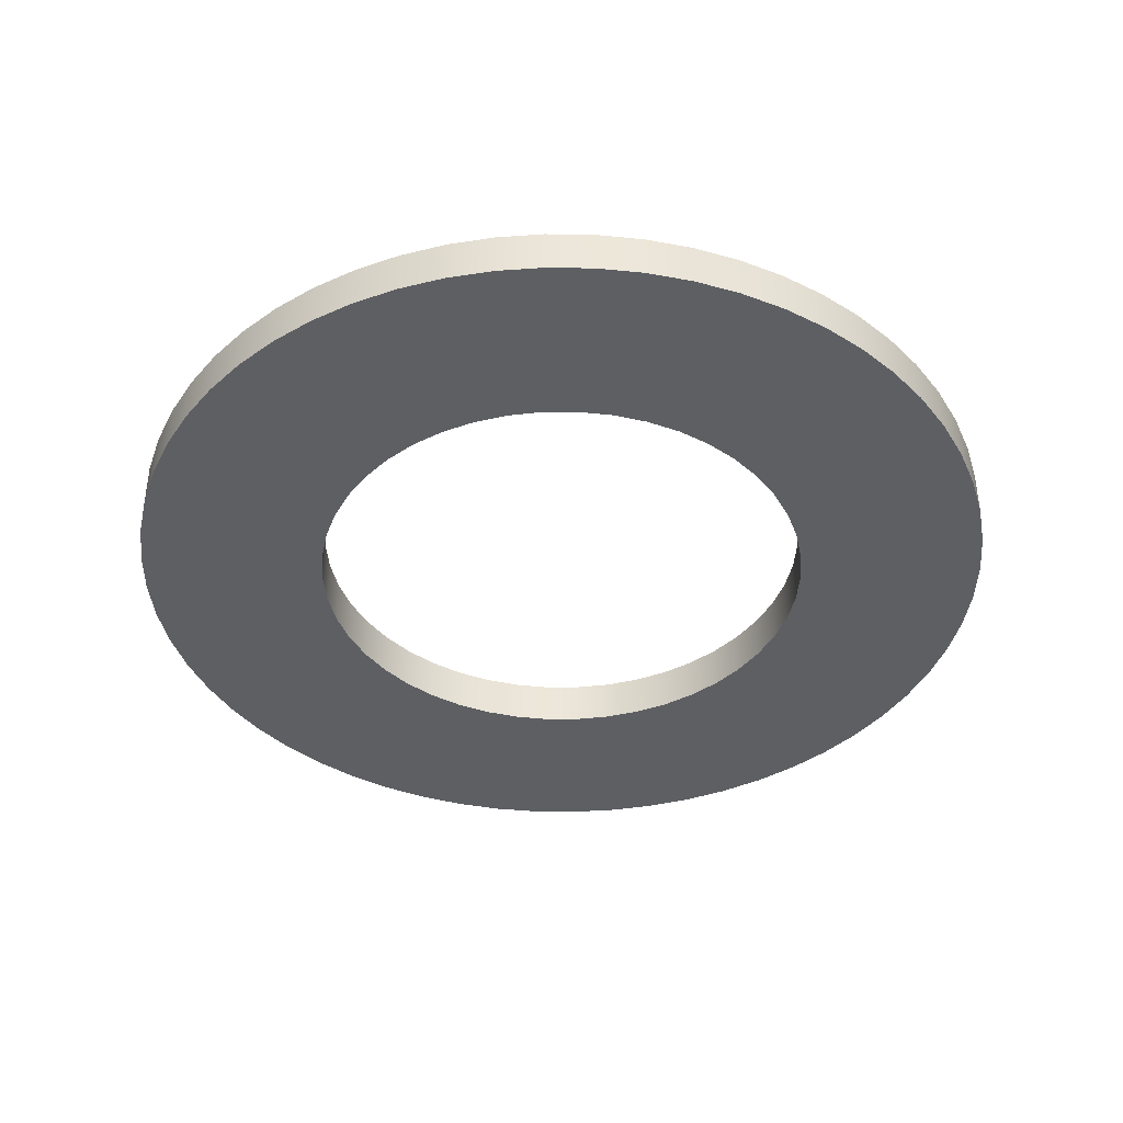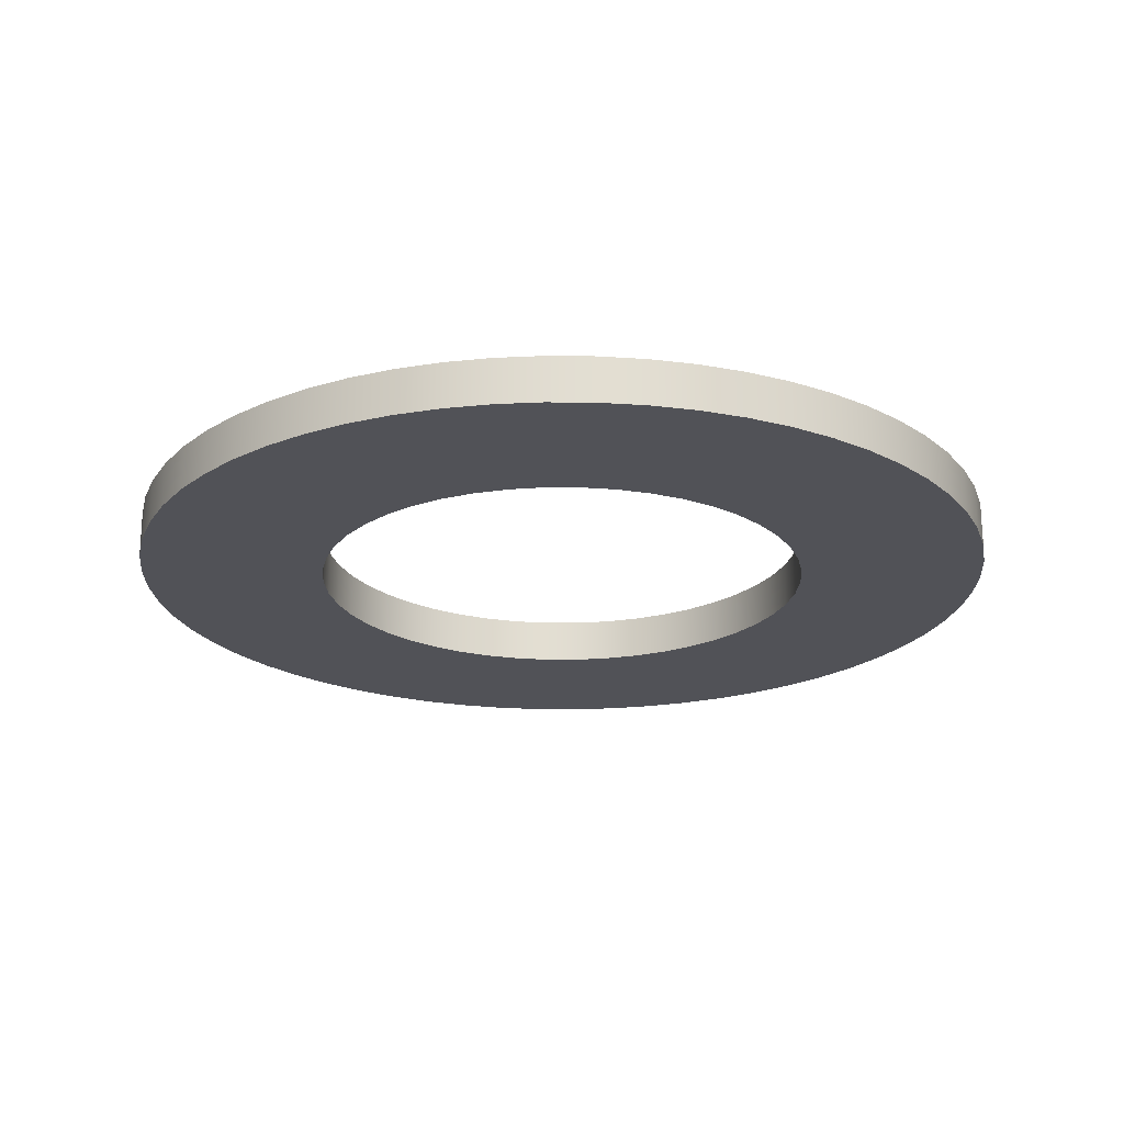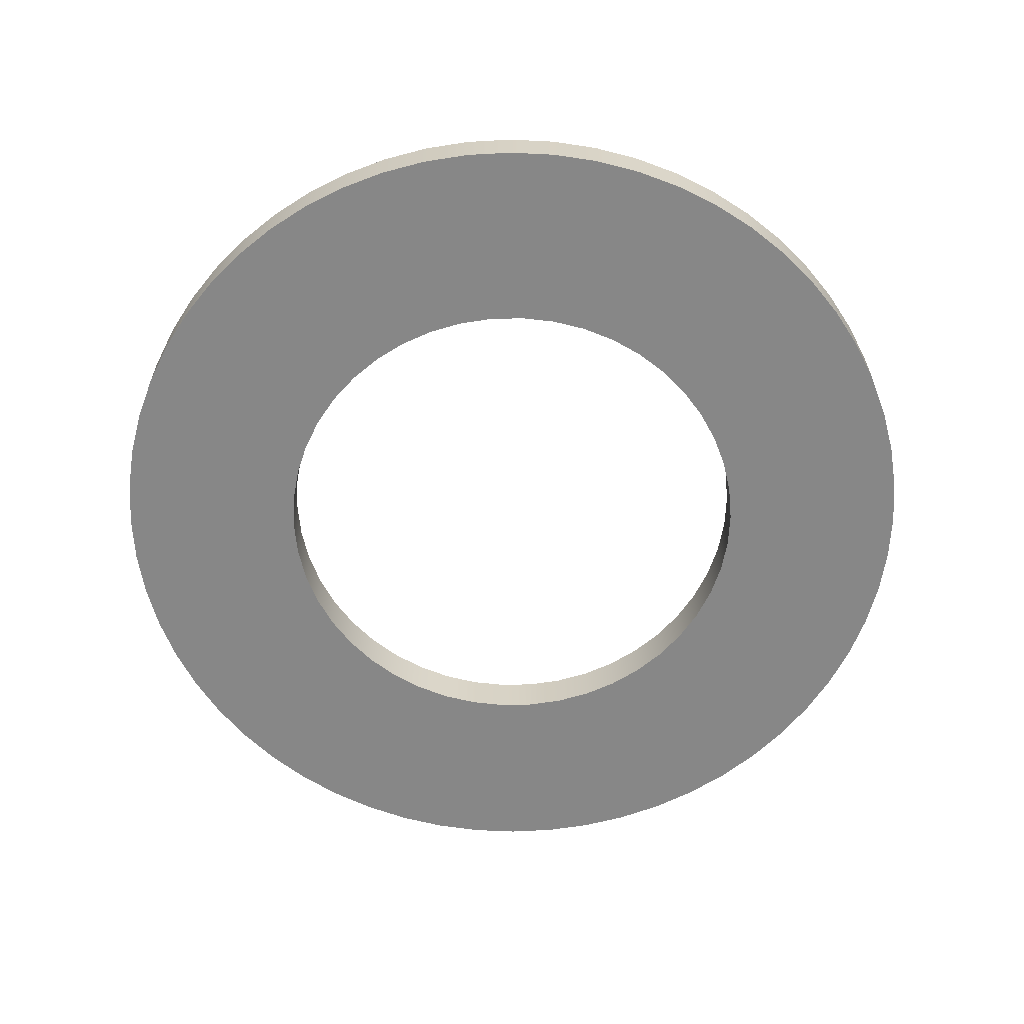
<metadata>
{"format":"obj","ext":"obj","renderer":"f3d","projection":"perspective","resolution":1024,"background":"white","views":[{"elev":-40.2,"azim":-172.0,"up":"+Z"},{"elev":-21.5,"azim":86.0,"up":"+Z"},{"elev":-62.4,"azim":48.2,"up":"+Z"}]}
</metadata>
<code>
v -0.2 2.449e-17 -0.036
v -0.1981 0.02723 -0.036
v -0.1926 0.05396 -0.036
v -0.1834 0.07968 -0.036
v -0.1709 0.1039 -0.036
v -0.1551 0.1262 -0.036
v -0.1365 0.1462 -0.036
v -0.1153 0.1634 -0.036
v -0.09201 0.1776 -0.036
v -0.06698 0.1885 -0.036
v -0.04069 0.1958 -0.036
v -0.01365 0.1995 -0.036
v 0.01365 0.1995 -0.036
v 0.04069 0.1958 -0.036
v 0.06698 0.1885 -0.036
v 0.09201 0.1776 -0.036
v 0.1153 0.1634 -0.036
v 0.1365 0.1462 -0.036
v 0.1551 0.1262 -0.036
v 0.1709 0.1039 -0.036
v 0.1834 0.07968 -0.036
v 0.1926 0.05396 -0.036
v 0.1981 0.02723 -0.036
v 0.2 0 -0.036
v 0.1981 -0.02723 -0.036
v 0.1926 -0.05396 -0.036
v 0.1834 -0.07968 -0.036
v 0.1709 -0.1039 -0.036
v 0.1551 -0.1262 -0.036
v 0.1365 -0.1462 -0.036
v 0.1153 -0.1634 -0.036
v 0.09201 -0.1776 -0.036
v 0.06698 -0.1885 -0.036
v 0.04069 -0.1958 -0.036
v 0.01365 -0.1995 -0.036
v -0.01365 -0.1995 -0.036
v -0.04069 -0.1958 -0.036
v -0.06698 -0.1885 -0.036
v -0.09201 -0.1776 -0.036
v -0.1153 -0.1634 -0.036
v -0.1365 -0.1462 -0.036
v -0.1551 -0.1262 -0.036
v -0.1709 -0.1039 -0.036
v -0.1834 -0.07968 -0.036
v -0.1926 -0.05396 -0.036
v -0.1981 -0.02723 -0.036
v -0.2 2.449e-17 0
v -0.1981 -0.02723 0
v -0.1926 -0.05396 0
v -0.1834 -0.07968 0
v -0.1709 -0.1039 0
v -0.1551 -0.1262 0
v -0.1365 -0.1462 0
v -0.1153 -0.1634 0
v -0.09201 -0.1776 0
v -0.06698 -0.1885 0
v -0.04069 -0.1958 0
v -0.01365 -0.1995 0
v 0.01365 -0.1995 0
v 0.04069 -0.1958 0
v 0.06698 -0.1885 0
v 0.09201 -0.1776 0
v 0.1153 -0.1634 0
v 0.1365 -0.1462 0
v 0.1551 -0.1262 0
v 0.1709 -0.1039 0
v 0.1834 -0.07968 0
v 0.1926 -0.05396 0
v 0.1981 -0.02723 0
v 0.2 0 0
v 0.1981 0.02723 0
v 0.1926 0.05396 0
v 0.1834 0.07968 0
v 0.1709 0.1039 0
v 0.1551 0.1262 0
v 0.1365 0.1462 0
v 0.1153 0.1634 0
v 0.09201 0.1776 0
v 0.06698 0.1885 0
v 0.04069 0.1958 0
v 0.01365 0.1995 0
v -0.01365 0.1995 0
v -0.04069 0.1958 0
v -0.06698 0.1885 0
v -0.09201 0.1776 0
v -0.1153 0.1634 0
v -0.1365 0.1462 0
v -0.1551 0.1262 0
v -0.1709 0.1039 0
v -0.1834 0.07968 0
v -0.1926 0.05396 0
v -0.1981 0.02723 0
v -0.2 2.449e-17 -0.036
v -0.2 2.449e-17 0
v -0.349 4.274e-17 -0.036
v -0.3471 -0.03648 -0.036
v -0.3414 -0.07256 -0.036
v -0.3319 -0.1078 -0.036
v -0.3188 -0.142 -0.036
v -0.3022 -0.1745 -0.036
v -0.2823 -0.2051 -0.036
v -0.2594 -0.2335 -0.036
v -0.2335 -0.2594 -0.036
v -0.2051 -0.2823 -0.036
v -0.1745 -0.3022 -0.036
v -0.142 -0.3188 -0.036
v -0.1078 -0.3319 -0.036
v -0.07256 -0.3414 -0.036
v -0.03648 -0.3471 -0.036
v 2.137e-17 -0.349 -0.036
v 0.03648 -0.3471 -0.036
v 0.07256 -0.3414 -0.036
v 0.1078 -0.3319 -0.036
v 0.142 -0.3188 -0.036
v 0.1745 -0.3022 -0.036
v 0.2051 -0.2823 -0.036
v 0.2335 -0.2594 -0.036
v 0.2594 -0.2335 -0.036
v 0.2823 -0.2051 -0.036
v 0.3022 -0.1745 -0.036
v 0.3188 -0.142 -0.036
v 0.3319 -0.1078 -0.036
v 0.3414 -0.07256 -0.036
v 0.3471 -0.03648 -0.036
v 0.349 0 -0.036
v 0.3471 0.03648 -0.036
v 0.3414 0.07256 -0.036
v 0.3319 0.1078 -0.036
v 0.3188 0.142 -0.036
v 0.3022 0.1745 -0.036
v 0.2823 0.2051 -0.036
v 0.2594 0.2335 -0.036
v 0.2335 0.2594 -0.036
v 0.2051 0.2823 -0.036
v 0.1745 0.3022 -0.036
v 0.142 0.3188 -0.036
v 0.1078 0.3319 -0.036
v 0.07256 0.3414 -0.036
v 0.03648 0.3471 -0.036
v 2.137e-17 0.349 -0.036
v -0.03648 0.3471 -0.036
v -0.07256 0.3414 -0.036
v -0.1078 0.3319 -0.036
v -0.142 0.3188 -0.036
v -0.1745 0.3022 -0.036
v -0.2051 0.2823 -0.036
v -0.2335 0.2594 -0.036
v -0.2594 0.2335 -0.036
v -0.2823 0.2051 -0.036
v -0.3022 0.1745 -0.036
v -0.3188 0.142 -0.036
v -0.3319 0.1078 -0.036
v -0.3414 0.07256 -0.036
v -0.3471 0.03648 -0.036
v -0.349 4.274e-17 0
v -0.3471 0.03648 0
v -0.3414 0.07256 0
v -0.3319 0.1078 0
v -0.3188 0.142 0
v -0.3022 0.1745 0
v -0.2823 0.2051 0
v -0.2594 0.2335 0
v -0.2335 0.2594 0
v -0.2051 0.2823 0
v -0.1745 0.3022 0
v -0.142 0.3188 0
v -0.1078 0.3319 0
v -0.07256 0.3414 0
v -0.03648 0.3471 0
v 2.137e-17 0.349 0
v 0.03648 0.3471 0
v 0.07256 0.3414 0
v 0.1078 0.3319 0
v 0.142 0.3188 0
v 0.1745 0.3022 0
v 0.2051 0.2823 0
v 0.2335 0.2594 0
v 0.2594 0.2335 0
v 0.2823 0.2051 0
v 0.3022 0.1745 0
v 0.3188 0.142 0
v 0.3319 0.1078 0
v 0.3414 0.07256 0
v 0.3471 0.03648 0
v 0.349 0 0
v 0.3471 -0.03648 0
v 0.3414 -0.07256 0
v 0.3319 -0.1078 0
v 0.3188 -0.142 0
v 0.3022 -0.1745 0
v 0.2823 -0.2051 0
v 0.2594 -0.2335 0
v 0.2335 -0.2594 0
v 0.2051 -0.2823 0
v 0.1745 -0.3022 0
v 0.142 -0.3188 0
v 0.1078 -0.3319 0
v 0.07256 -0.3414 0
v 0.03648 -0.3471 0
v 2.137e-17 -0.349 0
v -0.03648 -0.3471 0
v -0.07256 -0.3414 0
v -0.1078 -0.3319 0
v -0.142 -0.3188 0
v -0.1745 -0.3022 0
v -0.2051 -0.2823 0
v -0.2335 -0.2594 0
v -0.2594 -0.2335 0
v -0.2823 -0.2051 0
v -0.3022 -0.1745 0
v -0.3188 -0.142 0
v -0.3319 -0.1078 0
v -0.3414 -0.07256 0
v -0.3471 -0.03648 0
v -0.349 4.274e-17 0
v -0.349 4.274e-17 -0.036
v -0.2 2.449e-17 -0.036
v -0.1981 -0.02723 -0.036
v -0.1926 -0.05396 -0.036
v -0.1834 -0.07968 -0.036
v -0.1709 -0.1039 -0.036
v -0.1551 -0.1262 -0.036
v -0.1365 -0.1462 -0.036
v -0.1153 -0.1634 -0.036
v -0.09201 -0.1776 -0.036
v -0.06698 -0.1885 -0.036
v -0.04069 -0.1958 -0.036
v -0.01365 -0.1995 -0.036
v 0.01365 -0.1995 -0.036
v 0.04069 -0.1958 -0.036
v 0.06698 -0.1885 -0.036
v 0.09201 -0.1776 -0.036
v 0.1153 -0.1634 -0.036
v 0.1365 -0.1462 -0.036
v 0.1551 -0.1262 -0.036
v 0.1709 -0.1039 -0.036
v 0.1834 -0.07968 -0.036
v 0.1926 -0.05396 -0.036
v 0.1981 -0.02723 -0.036
v 0.2 0 -0.036
v 0.1981 0.02723 -0.036
v 0.1926 0.05396 -0.036
v 0.1834 0.07968 -0.036
v 0.1709 0.1039 -0.036
v 0.1551 0.1262 -0.036
v 0.1365 0.1462 -0.036
v 0.1153 0.1634 -0.036
v 0.09201 0.1776 -0.036
v 0.06698 0.1885 -0.036
v 0.04069 0.1958 -0.036
v 0.01365 0.1995 -0.036
v -0.01365 0.1995 -0.036
v -0.04069 0.1958 -0.036
v -0.06698 0.1885 -0.036
v -0.09201 0.1776 -0.036
v -0.1153 0.1634 -0.036
v -0.1365 0.1462 -0.036
v -0.1551 0.1262 -0.036
v -0.1709 0.1039 -0.036
v -0.1834 0.07968 -0.036
v -0.1926 0.05396 -0.036
v -0.1981 0.02723 -0.036
v -0.349 4.274e-17 -0.036
v -0.3471 0.03648 -0.036
v -0.3414 0.07256 -0.036
v -0.3319 0.1078 -0.036
v -0.3188 0.142 -0.036
v -0.3022 0.1745 -0.036
v -0.2823 0.2051 -0.036
v -0.2594 0.2335 -0.036
v -0.2335 0.2594 -0.036
v -0.2051 0.2823 -0.036
v -0.1745 0.3022 -0.036
v -0.142 0.3188 -0.036
v -0.1078 0.3319 -0.036
v -0.07256 0.3414 -0.036
v -0.03648 0.3471 -0.036
v 2.137e-17 0.349 -0.036
v 0.03648 0.3471 -0.036
v 0.07256 0.3414 -0.036
v 0.1078 0.3319 -0.036
v 0.142 0.3188 -0.036
v 0.1745 0.3022 -0.036
v 0.2051 0.2823 -0.036
v 0.2335 0.2594 -0.036
v 0.2594 0.2335 -0.036
v 0.2823 0.2051 -0.036
v 0.3022 0.1745 -0.036
v 0.3188 0.142 -0.036
v 0.3319 0.1078 -0.036
v 0.3414 0.07256 -0.036
v 0.3471 0.03648 -0.036
v 0.349 0 -0.036
v 0.3471 -0.03648 -0.036
v 0.3414 -0.07256 -0.036
v 0.3319 -0.1078 -0.036
v 0.3188 -0.142 -0.036
v 0.3022 -0.1745 -0.036
v 0.2823 -0.2051 -0.036
v 0.2594 -0.2335 -0.036
v 0.2335 -0.2594 -0.036
v 0.2051 -0.2823 -0.036
v 0.1745 -0.3022 -0.036
v 0.142 -0.3188 -0.036
v 0.1078 -0.3319 -0.036
v 0.07256 -0.3414 -0.036
v 0.03648 -0.3471 -0.036
v 2.137e-17 -0.349 -0.036
v -0.03648 -0.3471 -0.036
v -0.07256 -0.3414 -0.036
v -0.1078 -0.3319 -0.036
v -0.142 -0.3188 -0.036
v -0.1745 -0.3022 -0.036
v -0.2051 -0.2823 -0.036
v -0.2335 -0.2594 -0.036
v -0.2594 -0.2335 -0.036
v -0.2823 -0.2051 -0.036
v -0.3022 -0.1745 -0.036
v -0.3188 -0.142 -0.036
v -0.3319 -0.1078 -0.036
v -0.3414 -0.07256 -0.036
v -0.3471 -0.03648 -0.036
v -0.2 2.449e-17 0
v -0.1981 0.02723 0
v -0.1926 0.05396 0
v -0.1834 0.07968 0
v -0.1709 0.1039 0
v -0.1551 0.1262 0
v -0.1365 0.1462 0
v -0.1153 0.1634 0
v -0.09201 0.1776 0
v -0.06698 0.1885 0
v -0.04069 0.1958 0
v -0.01365 0.1995 0
v 0.01365 0.1995 0
v 0.04069 0.1958 0
v 0.06698 0.1885 0
v 0.09201 0.1776 0
v 0.1153 0.1634 0
v 0.1365 0.1462 0
v 0.1551 0.1262 0
v 0.1709 0.1039 0
v 0.1834 0.07968 0
v 0.1926 0.05396 0
v 0.1981 0.02723 0
v 0.2 0 0
v 0.1981 -0.02723 0
v 0.1926 -0.05396 0
v 0.1834 -0.07968 0
v 0.1709 -0.1039 0
v 0.1551 -0.1262 0
v 0.1365 -0.1462 0
v 0.1153 -0.1634 0
v 0.09201 -0.1776 0
v 0.06698 -0.1885 0
v 0.04069 -0.1958 0
v 0.01365 -0.1995 0
v -0.01365 -0.1995 0
v -0.04069 -0.1958 0
v -0.06698 -0.1885 0
v -0.09201 -0.1776 0
v -0.1153 -0.1634 0
v -0.1365 -0.1462 0
v -0.1551 -0.1262 0
v -0.1709 -0.1039 0
v -0.1834 -0.07968 0
v -0.1926 -0.05396 0
v -0.1981 -0.02723 0
v -0.349 4.274e-17 0
v -0.3471 -0.03648 0
v -0.3414 -0.07256 0
v -0.3319 -0.1078 0
v -0.3188 -0.142 0
v -0.3022 -0.1745 0
v -0.2823 -0.2051 0
v -0.2594 -0.2335 0
v -0.2335 -0.2594 0
v -0.2051 -0.2823 0
v -0.1745 -0.3022 0
v -0.142 -0.3188 0
v -0.1078 -0.3319 0
v -0.07256 -0.3414 0
v -0.03648 -0.3471 0
v 2.137e-17 -0.349 0
v 0.03648 -0.3471 0
v 0.07256 -0.3414 0
v 0.1078 -0.3319 0
v 0.142 -0.3188 0
v 0.1745 -0.3022 0
v 0.2051 -0.2823 0
v 0.2335 -0.2594 0
v 0.2594 -0.2335 0
v 0.2823 -0.2051 0
v 0.3022 -0.1745 0
v 0.3188 -0.142 0
v 0.3319 -0.1078 0
v 0.3414 -0.07256 0
v 0.3471 -0.03648 0
v 0.349 0 0
v 0.3471 0.03648 0
v 0.3414 0.07256 0
v 0.3319 0.1078 0
v 0.3188 0.142 0
v 0.3022 0.1745 0
v 0.2823 0.2051 0
v 0.2594 0.2335 0
v 0.2335 0.2594 0
v 0.2051 0.2823 0
v 0.1745 0.3022 0
v 0.142 0.3188 0
v 0.1078 0.3319 0
v 0.07256 0.3414 0
v 0.03648 0.3471 0
v 2.137e-17 0.349 0
v -0.03648 0.3471 0
v -0.07256 0.3414 0
v -0.1078 0.3319 0
v -0.142 0.3188 0
v -0.1745 0.3022 0
v -0.2051 0.2823 0
v -0.2335 0.2594 0
v -0.2594 0.2335 0
v -0.2823 0.2051 0
v -0.3022 0.1745 0
v -0.3188 0.142 0
v -0.3319 0.1078 0
v -0.3414 0.07256 0
v -0.3471 0.03648 0
g f58b73fe-e309-11ea-a4ad-54bf646e7e1f
f 2 92 1
f 1 92 94
f 93 47 46
f 46 47 48
f 46 48 45
f 45 48 49
f 45 49 44
f 44 49 50
f 44 50 43
f 43 50 51
f 43 51 42
f 42 51 52
f 42 52 41
f 41 52 53
f 41 53 40
f 40 53 54
f 40 54 39
f 39 54 55
f 39 55 38
f 38 55 56
f 38 56 37
f 37 56 57
f 37 57 36
f 36 57 58
f 36 58 35
f 35 58 59
f 35 59 34
f 34 59 60
f 34 60 33
f 33 60 61
f 33 61 32
f 32 61 62
f 32 62 31
f 31 62 63
f 31 63 30
f 30 63 64
f 30 64 29
f 29 64 65
f 29 65 28
f 28 65 66
f 28 66 27
f 27 66 67
f 27 67 26
f 26 67 68
f 26 68 25
f 25 68 69
f 25 69 24
f 24 69 70
f 24 70 23
f 23 70 71
f 23 71 22
f 22 71 72
f 22 72 21
f 21 72 73
f 21 73 20
f 20 73 74
f 20 74 19
f 19 74 75
f 19 75 18
f 18 75 76
f 18 76 17
f 17 76 77
f 17 77 16
f 16 77 78
f 16 78 15
f 15 78 79
f 15 79 14
f 14 79 80
f 14 80 13
f 13 80 81
f 13 81 12
f 12 81 82
f 12 82 11
f 11 82 83
f 11 83 10
f 10 83 84
f 10 84 9
f 9 84 85
f 9 85 8
f 8 85 86
f 8 86 7
f 7 86 87
f 7 87 6
f 6 87 88
f 6 88 5
f 5 88 89
f 5 89 4
f 4 89 90
f 4 90 3
f 3 90 91
f 3 91 2
f 2 91 92
g f592c6be-e309-11ea-8937-54bf646e7e1f
f 96 214 95
f 95 214 215
f 216 155 154
f 154 155 156
f 154 156 153
f 153 156 157
f 153 157 152
f 152 157 158
f 152 158 151
f 151 158 159
f 151 159 150
f 150 159 160
f 150 160 149
f 149 160 161
f 149 161 148
f 148 161 162
f 148 162 147
f 147 162 163
f 147 163 146
f 146 163 164
f 146 164 145
f 145 164 165
f 145 165 144
f 144 165 166
f 144 166 143
f 143 166 167
f 143 167 142
f 142 167 168
f 142 168 141
f 141 168 169
f 141 169 140
f 140 169 170
f 140 170 139
f 139 170 171
f 139 171 138
f 138 171 172
f 138 172 137
f 137 172 173
f 137 173 136
f 136 173 174
f 136 174 135
f 135 174 175
f 135 175 134
f 134 175 176
f 134 176 133
f 133 176 177
f 133 177 132
f 132 177 178
f 132 178 131
f 131 178 179
f 131 179 130
f 130 179 180
f 130 180 129
f 129 180 181
f 129 181 128
f 128 181 182
f 128 182 127
f 127 182 183
f 127 183 126
f 126 183 184
f 126 184 125
f 125 184 185
f 125 185 124
f 124 185 186
f 124 186 123
f 123 186 187
f 123 187 122
f 122 187 188
f 122 188 121
f 121 188 189
f 121 189 120
f 120 189 190
f 120 190 119
f 119 190 191
f 119 191 118
f 118 191 192
f 118 192 117
f 117 192 193
f 117 193 116
f 116 193 194
f 116 194 115
f 115 194 195
f 115 195 114
f 114 195 196
f 114 196 113
f 113 196 197
f 113 197 112
f 112 197 198
f 112 198 111
f 111 198 199
f 111 199 110
f 110 199 200
f 110 200 109
f 109 200 201
f 109 201 108
f 108 201 202
f 108 202 107
f 107 202 203
f 107 203 106
f 106 203 204
f 106 204 105
f 105 204 205
f 105 205 104
f 104 205 206
f 104 206 103
f 103 206 207
f 103 207 102
f 102 207 208
f 102 208 101
f 101 208 209
f 101 209 100
f 100 209 210
f 100 210 99
f 99 210 211
f 99 211 98
f 98 211 212
f 98 212 97
f 97 212 213
f 97 213 96
f 96 213 214
g f59c1548-e309-11ea-b61b-54bf646e7e1f
f 218 322 217
f 217 322 263
f 217 263 264
f 322 218 321
f 321 218 219
f 321 219 320
f 320 219 220
f 320 220 319
f 319 220 318
f 318 220 221
f 318 221 317
f 317 221 222
f 317 222 316
f 316 222 223
f 316 223 315
f 315 223 224
f 315 224 314
f 314 224 313
f 313 224 225
f 313 225 312
f 312 225 226
f 312 226 311
f 311 226 227
f 311 227 310
f 310 227 309
f 309 227 228
f 309 228 308
f 308 228 229
f 308 229 307
f 307 229 230
f 307 230 306
f 306 230 305
f 305 230 231
f 305 231 304
f 304 231 232
f 304 232 303
f 303 232 233
f 303 233 302
f 302 233 301
f 301 233 234
f 301 234 300
f 300 234 235
f 300 235 299
f 299 235 236
f 299 236 298
f 298 236 237
f 298 237 297
f 297 237 296
f 296 237 238
f 296 238 295
f 295 238 239
f 295 239 294
f 294 239 240
f 294 240 293
f 293 240 292
f 292 240 241
f 292 241 291
f 291 241 242
f 291 242 290
f 290 242 243
f 290 243 289
f 289 243 288
f 288 243 244
f 288 244 287
f 287 244 245
f 287 245 286
f 286 245 246
f 286 246 285
f 285 246 247
f 285 247 284
f 284 247 283
f 283 247 248
f 283 248 282
f 282 248 249
f 282 249 281
f 281 249 250
f 281 250 280
f 280 250 279
f 279 250 251
f 279 251 278
f 278 251 252
f 278 252 277
f 277 252 253
f 277 253 276
f 276 253 275
f 275 253 254
f 275 254 274
f 274 254 255
f 274 255 273
f 273 255 256
f 273 256 272
f 272 256 271
f 271 256 257
f 271 257 270
f 270 257 258
f 270 258 269
f 269 258 259
f 269 259 268
f 268 259 260
f 268 260 267
f 267 260 266
f 266 260 261
f 266 261 265
f 265 261 262
f 265 262 264
f 264 262 217
g f5b7d998-e309-11ea-bf48-54bf646e7e1f
f 324 428 323
f 323 428 369
f 323 369 370
f 428 324 427
f 427 324 325
f 427 325 426
f 426 325 326
f 426 326 425
f 425 326 424
f 424 326 327
f 424 327 423
f 423 327 328
f 423 328 422
f 422 328 329
f 422 329 421
f 421 329 330
f 421 330 420
f 420 330 419
f 419 330 331
f 419 331 418
f 418 331 332
f 418 332 417
f 417 332 333
f 417 333 416
f 416 333 415
f 415 333 334
f 415 334 414
f 414 334 335
f 414 335 413
f 413 335 336
f 413 336 412
f 412 336 411
f 411 336 337
f 411 337 410
f 410 337 338
f 410 338 409
f 409 338 339
f 409 339 408
f 408 339 407
f 407 339 340
f 407 340 406
f 406 340 341
f 406 341 405
f 405 341 342
f 405 342 404
f 404 342 343
f 404 343 403
f 403 343 402
f 402 343 344
f 402 344 401
f 401 344 345
f 401 345 400
f 400 345 346
f 400 346 399
f 399 346 398
f 398 346 347
f 398 347 397
f 397 347 348
f 397 348 396
f 396 348 349
f 396 349 395
f 395 349 394
f 394 349 350
f 394 350 393
f 393 350 351
f 393 351 392
f 392 351 352
f 392 352 391
f 391 352 353
f 391 353 390
f 390 353 389
f 389 353 354
f 389 354 388
f 388 354 355
f 388 355 387
f 387 355 356
f 387 356 386
f 386 356 385
f 385 356 357
f 385 357 384
f 384 357 358
f 384 358 383
f 383 358 359
f 383 359 382
f 382 359 381
f 381 359 360
f 381 360 380
f 380 360 361
f 380 361 379
f 379 361 362
f 379 362 378
f 378 362 377
f 377 362 363
f 377 363 376
f 376 363 364
f 376 364 375
f 375 364 365
f 375 365 374
f 374 365 366
f 374 366 373
f 373 366 372
f 372 366 367
f 372 367 371
f 371 367 368
f 371 368 370
f 370 368 323

</code>
